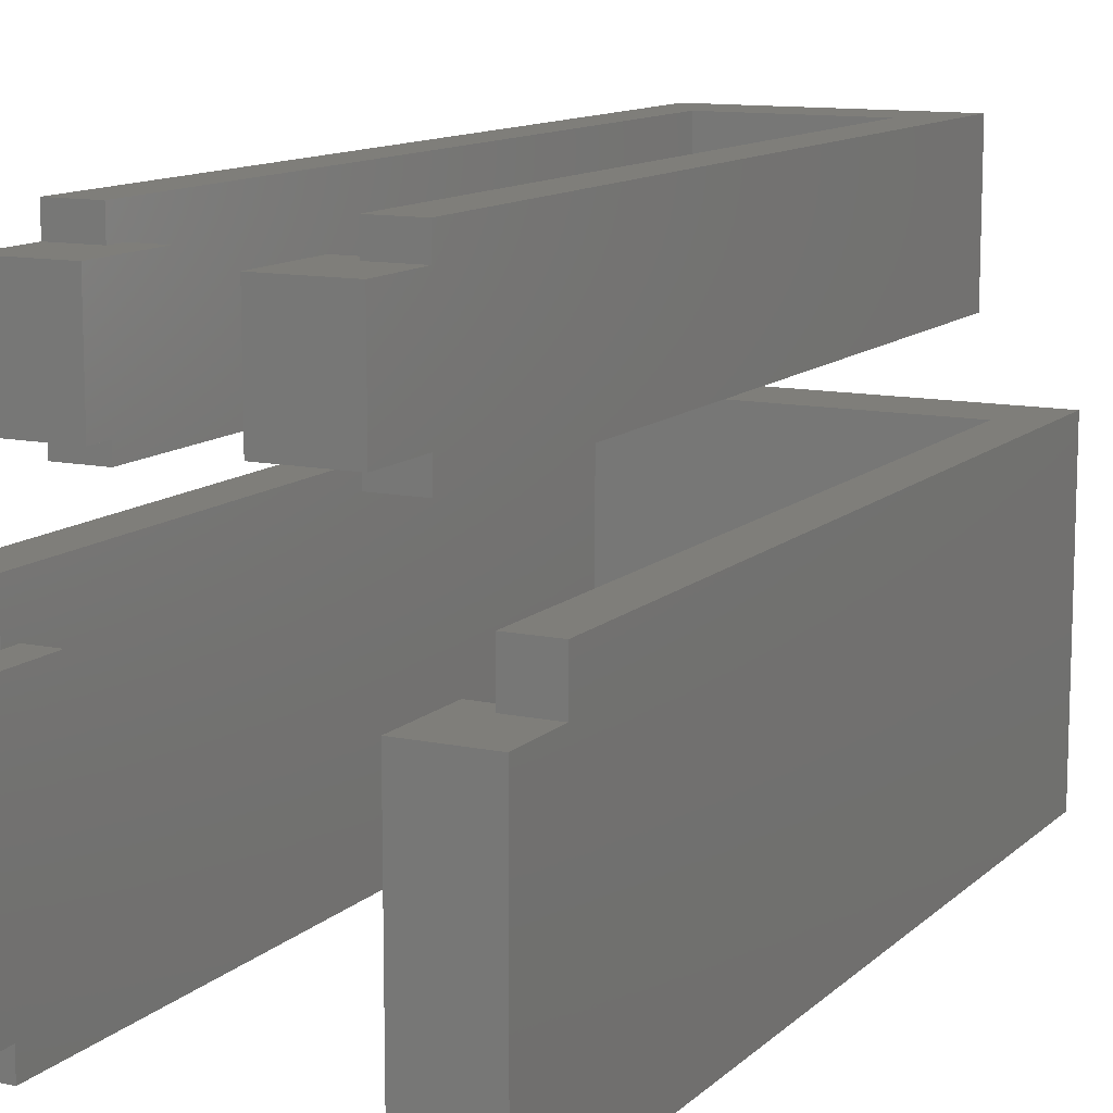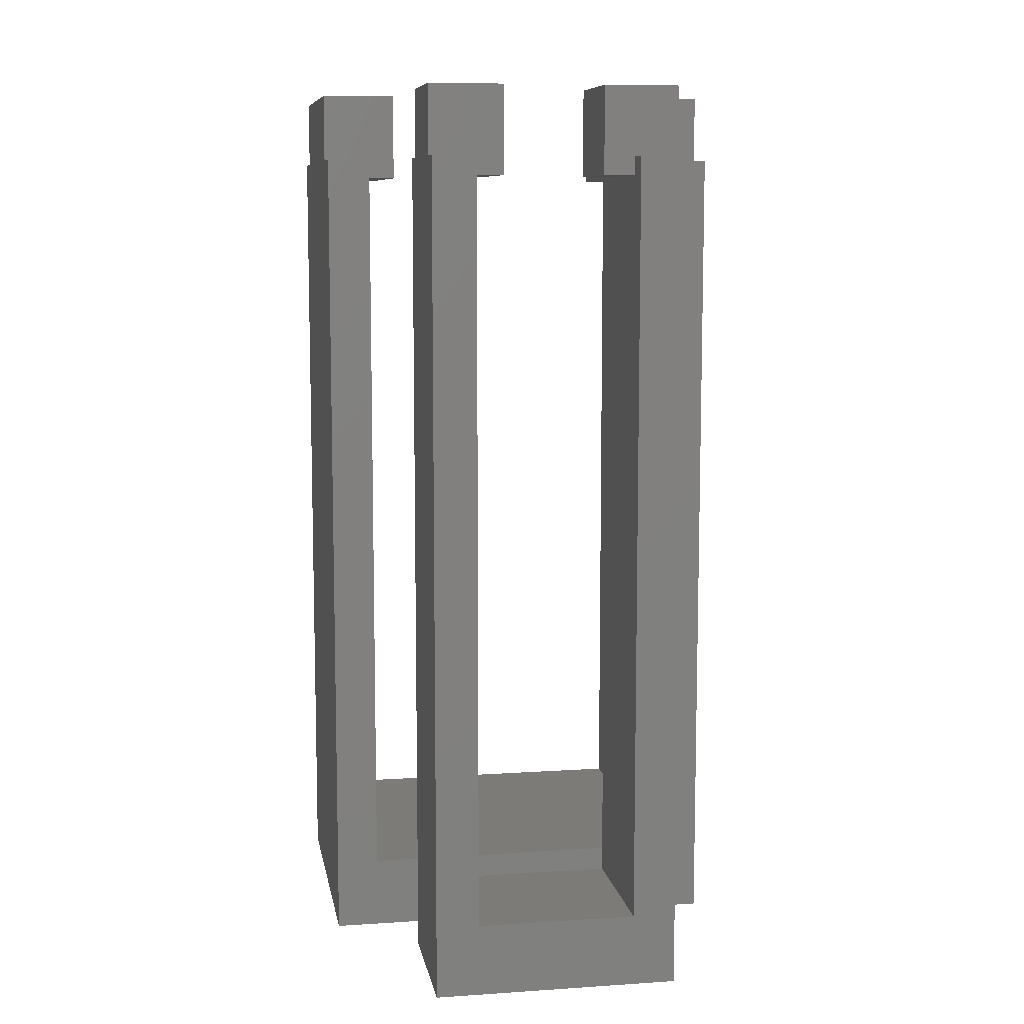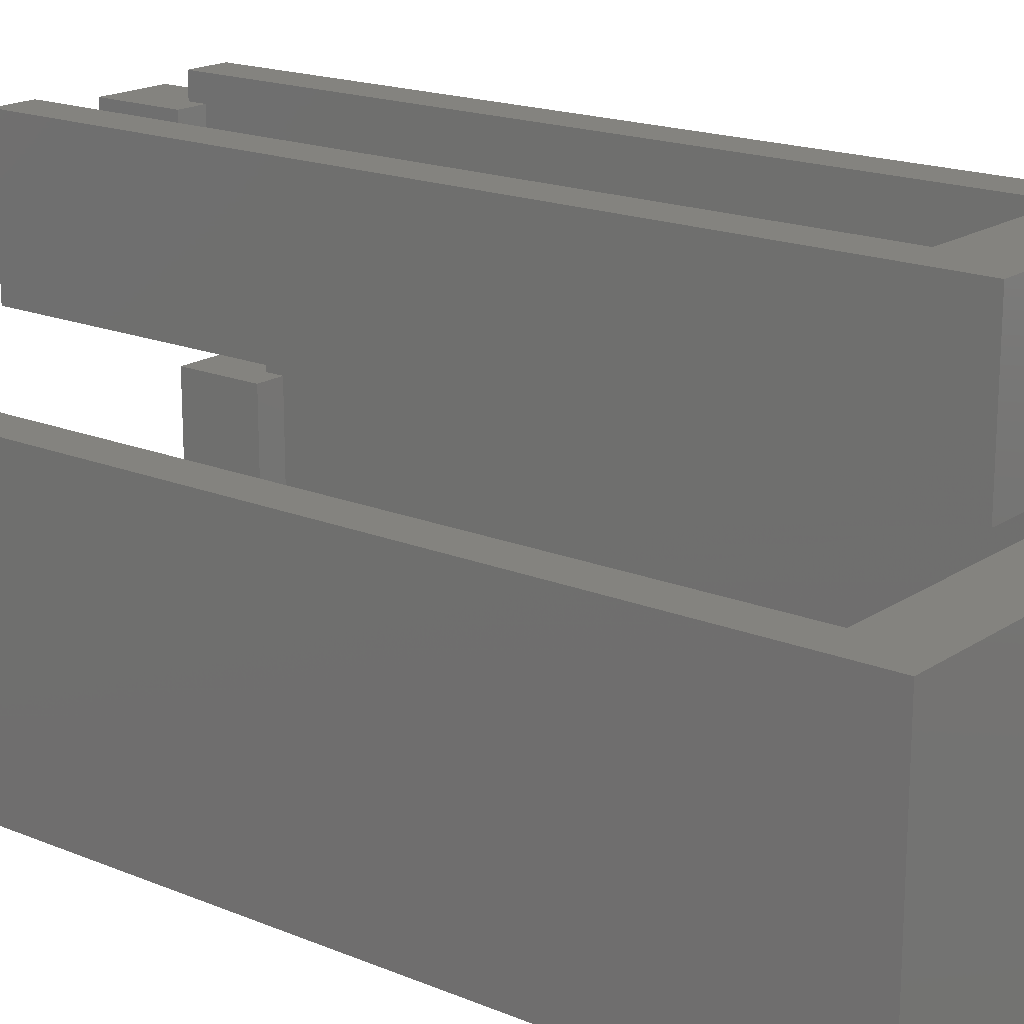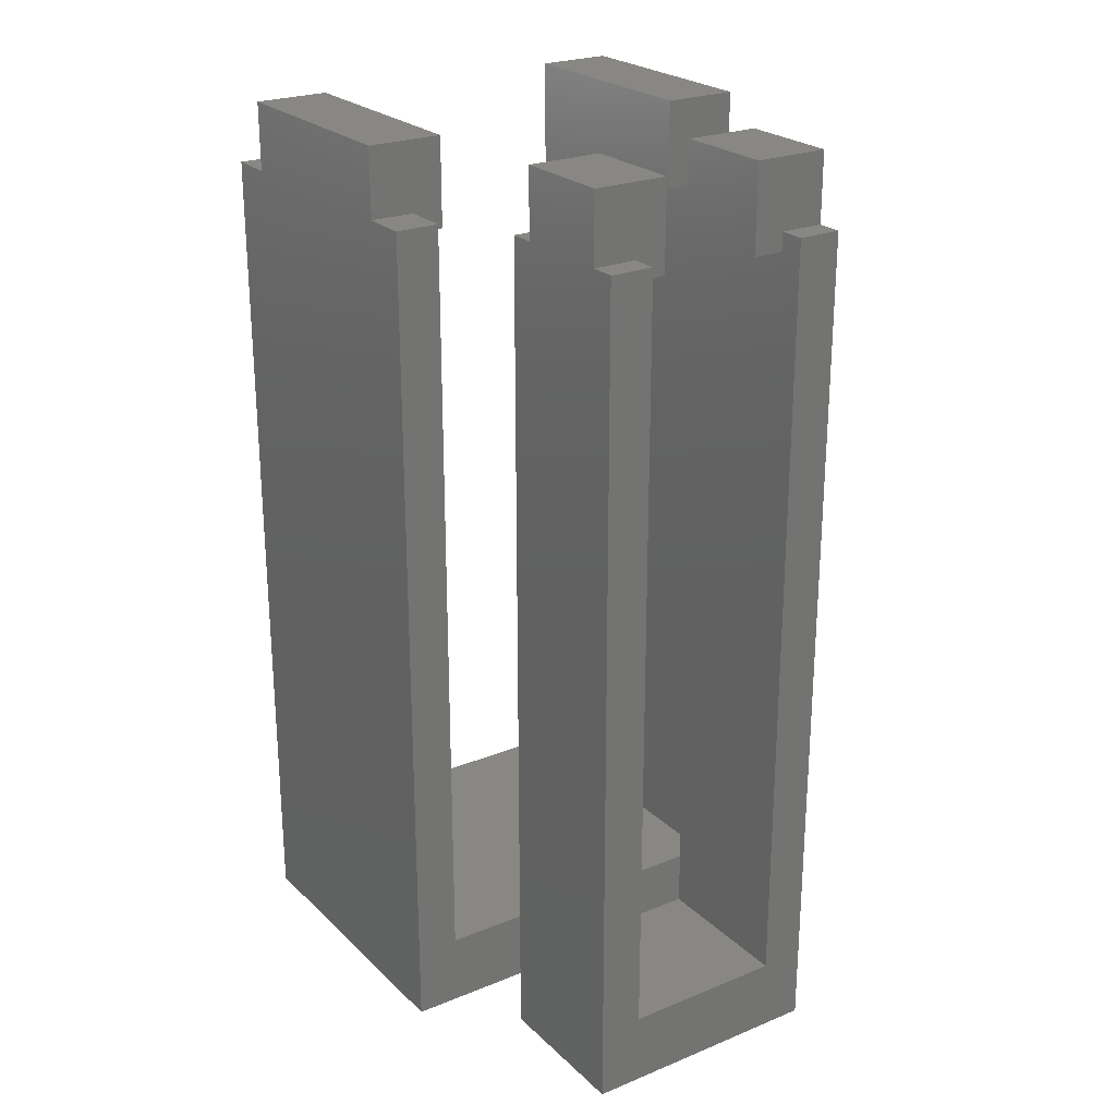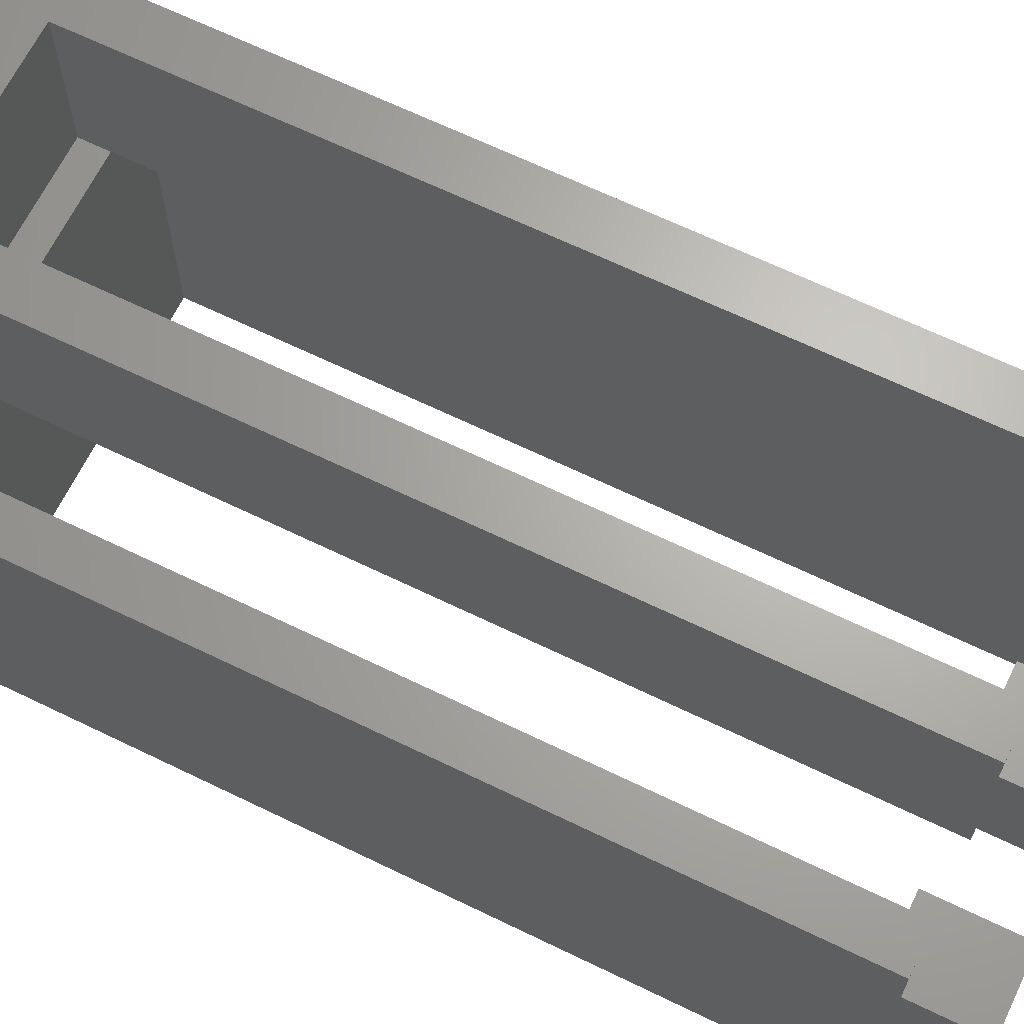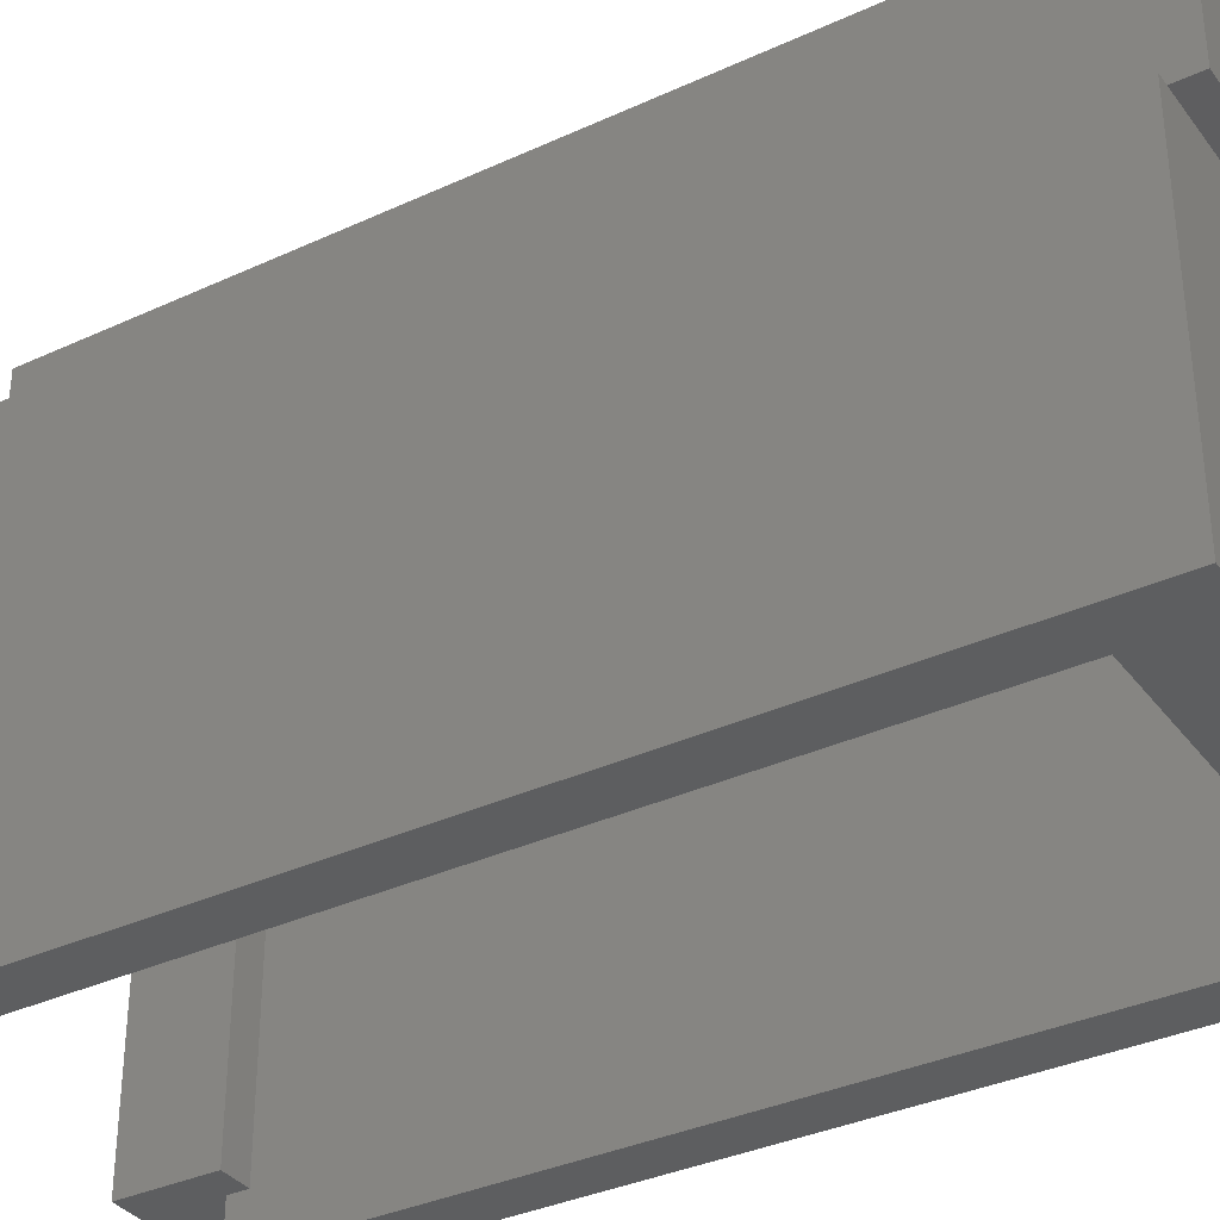
<metadata>
{"format":"stl","ext":"stl","renderer":"f3d","projection":"perspective","resolution":1024,"background":"white","views":[{"elev":11.7,"azim":27.0,"up":"+Y"},{"elev":8.9,"azim":170.0,"up":"+Z"},{"elev":18.1,"azim":128.5,"up":"+Y"},{"elev":24.3,"azim":146.1,"up":"+Z"},{"elev":66.0,"azim":-64.0,"up":"+Y"},{"elev":-35.1,"azim":121.6,"up":"+Y"}]}
</metadata>
<code>
# stl→obj: 80 verts, 152 faces
v 7.75 6.25 0
v 7.75 4.438 34
v 7.75 6.25 34
v 7.75 -4.438 34
v 7.75 4.438 36.75
v 7.75 -6.25 0
v 7.75 -6.25 34
v 7.75 -4.438 36.75
v 9.5 -6.25 34
v 9.5 -4.438 34
v 22.5 -4.438 34
v 24.25 -6.25 34
v 24.25 -4.438 34
v 22.5 -6.25 34
v 22.5 6.25 34
v 24.25 4.438 34
v 24.25 6.25 34
v 22.5 4.438 34
v 9.5 4.438 34
v 9.5 6.25 34
v 24.25 4.438 36.75
v 24.25 -4.438 36.75
v 24.25 6.25 0
v 24.25 -6.25 0
v 22.5 6.25 2.95
v 9.5 6.25 2.95
v 9.5 -6.25 2.95
v 22.5 -6.25 2.95
v 9.5 -4.438 33.25
v 9.5 4.438 33.25
v 22.5 4.438 33.25
v 22.5 -4.438 33.25
v 21.25 -4.438 33.25
v 21.25 4.438 36.75
v 21.25 4.438 33.25
v 21.25 -4.438 36.75
v 10.75 -4.438 36.75
v 10.75 4.438 36.75
v 10.75 4.438 33.25
v 10.75 -4.438 33.25
v 11 15 0
v 11 14 34
v 11 15 34
v 11 10 34
v 11 14 36.75
v 11 9 0
v 11 9 34
v 11 10 36.75
v 12.75 9 34
v 12.75 10 34
v 19.25 10 34
v 21 9 34
v 21 10 34
v 19.25 9 34
v 19.25 15 34
v 21 14 34
v 21 15 34
v 19.25 14 34
v 12.75 14 34
v 12.75 15 34
v 21 14 36.75
v 21 10 36.75
v 21 15 0
v 21 9 0
v 19.25 15 2.95
v 12.75 15 2.95
v 12.75 9 2.95
v 19.25 9 2.95
v 12.75 10 33.25
v 12.75 14 33.25
v 19.25 14 33.25
v 19.25 10 33.25
v 18 10 33.25
v 18 14 36.75
v 18 14 33.25
v 18 10 36.75
v 14 10 36.75
v 14 14 36.75
v 14 14 33.25
v 14 10 33.25
f 1 2 3
f 2 4 5
f 1 4 2
f 6 4 1
f 4 6 7
f 5 4 8
f 4 9 10
f 9 4 7
f 11 12 13
f 12 11 14
f 15 16 17
f 16 15 18
f 3 19 20
f 19 3 2
f 21 22 16
f 16 23 17
f 13 16 22
f 16 13 23
f 24 13 12
f 13 24 23
f 17 25 15
f 25 23 26
f 23 25 17
f 26 3 20
f 26 1 3
f 1 26 23
f 6 23 24
f 23 6 1
f 7 27 9
f 27 6 28
f 6 27 7
f 28 12 14
f 28 24 12
f 24 28 6
f 10 9 29
f 30 20 19
f 20 30 26
f 29 26 30
f 27 29 9
f 29 27 26
f 25 31 15
f 25 32 31
f 28 32 25
f 14 32 28
f 32 14 11
f 15 31 18
f 26 28 25
f 28 26 27
f 33 34 35
f 34 33 36
f 34 22 21
f 22 34 36
f 18 21 16
f 21 18 34
f 35 18 31
f 18 35 34
f 33 31 32
f 31 33 35
f 36 11 22
f 33 11 36
f 11 33 32
f 22 11 13
f 5 37 38
f 37 5 8
f 37 39 38
f 39 37 40
f 38 19 5
f 39 19 38
f 19 39 30
f 5 19 2
f 29 39 40
f 39 29 30
f 10 8 4
f 8 10 37
f 40 10 29
f 10 40 37
f 41 42 43
f 42 44 45
f 41 44 42
f 46 44 41
f 44 46 47
f 45 44 48
f 44 49 50
f 49 44 47
f 51 52 53
f 52 51 54
f 55 56 57
f 56 55 58
f 43 59 60
f 59 43 42
f 61 62 56
f 56 63 57
f 53 56 62
f 56 53 63
f 64 53 52
f 53 64 63
f 57 65 55
f 65 63 66
f 63 65 57
f 66 43 60
f 66 41 43
f 41 66 63
f 46 63 64
f 63 46 41
f 47 67 49
f 67 46 68
f 46 67 47
f 68 52 54
f 68 64 52
f 64 68 46
f 50 49 69
f 70 60 59
f 60 70 66
f 69 66 70
f 67 69 49
f 69 67 66
f 65 71 55
f 65 72 71
f 68 72 65
f 54 72 68
f 72 54 51
f 55 71 58
f 66 68 65
f 68 66 67
f 73 74 75
f 74 73 76
f 74 62 61
f 62 74 76
f 58 61 56
f 61 58 74
f 75 58 71
f 58 75 74
f 73 71 72
f 71 73 75
f 76 51 62
f 73 51 76
f 51 73 72
f 62 51 53
f 45 77 78
f 77 45 48
f 77 79 78
f 79 77 80
f 78 59 45
f 79 59 78
f 59 79 70
f 45 59 42
f 69 79 80
f 79 69 70
f 50 48 44
f 48 50 77
f 80 50 69
f 50 80 77

</code>
